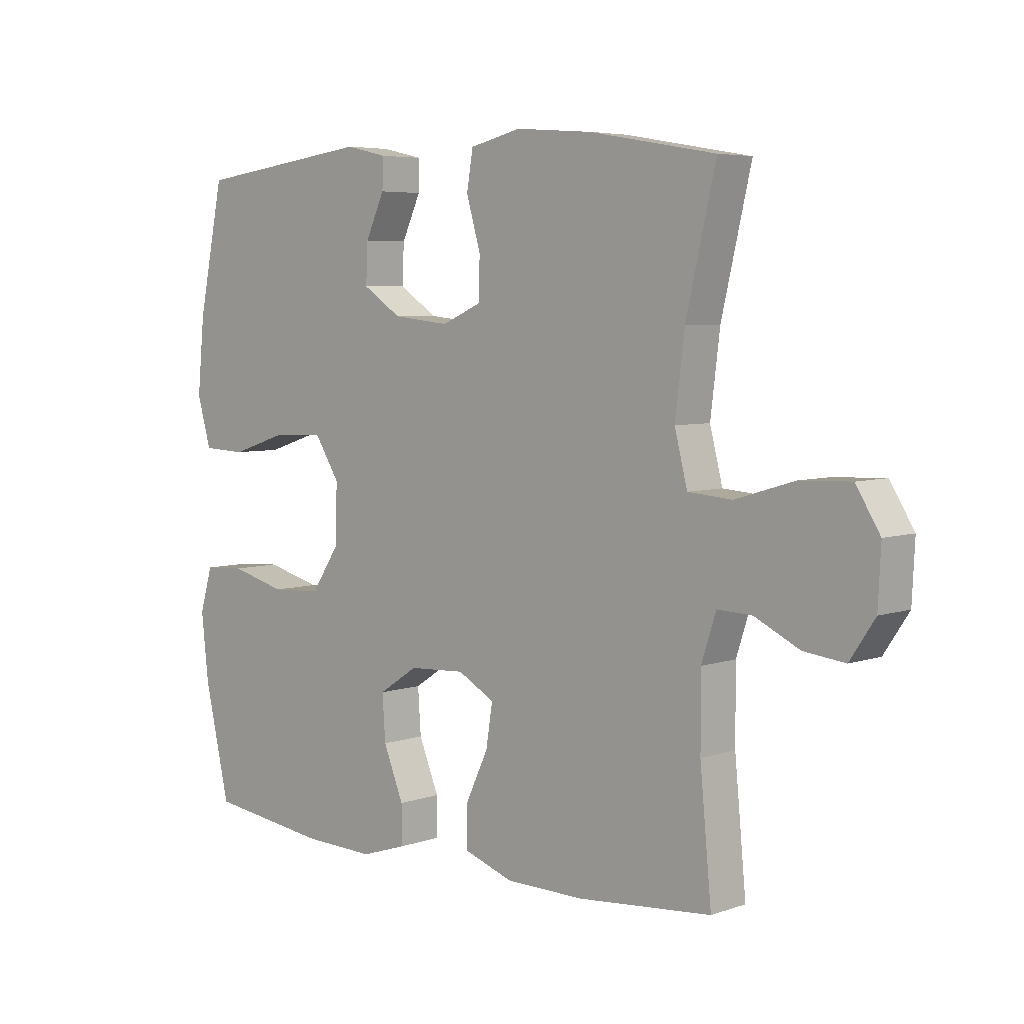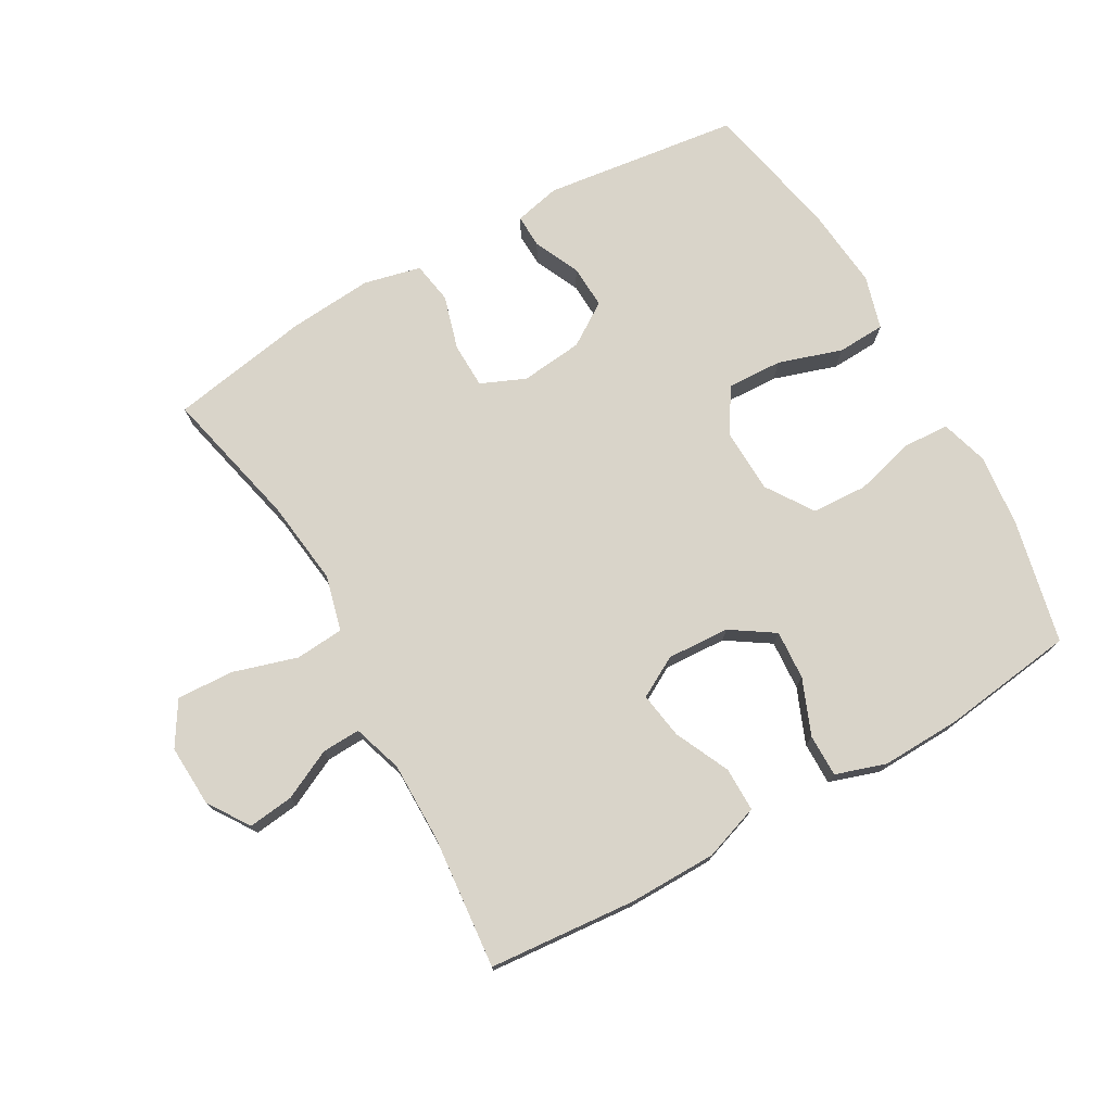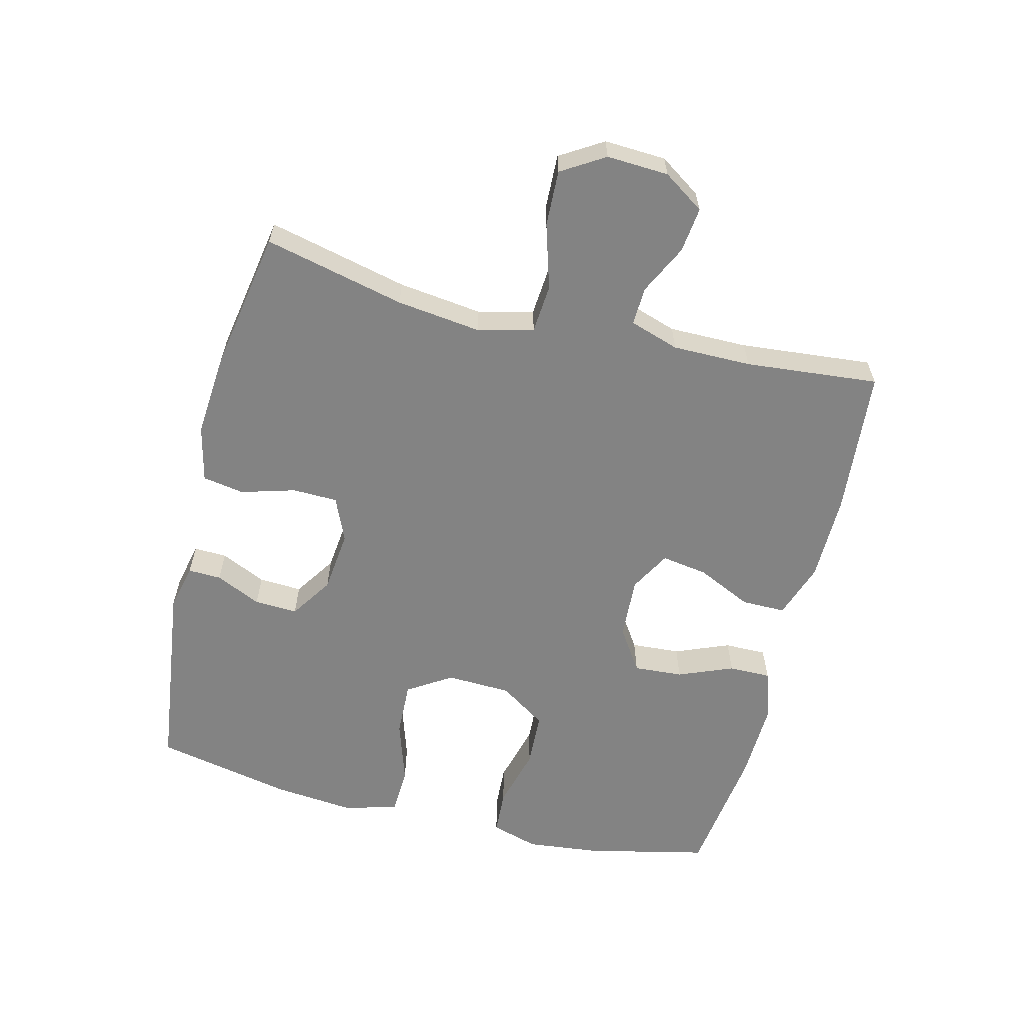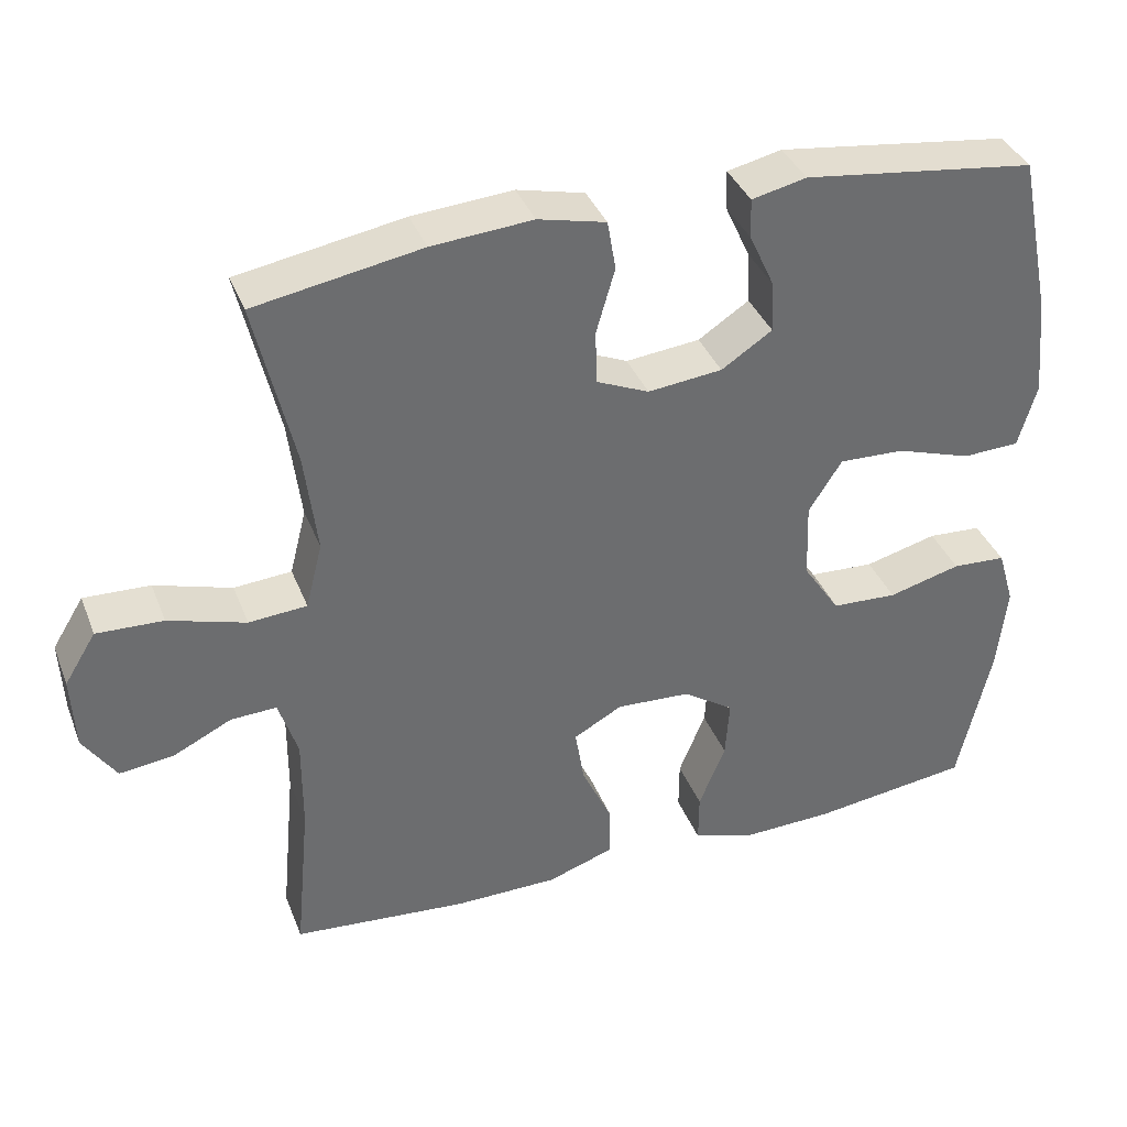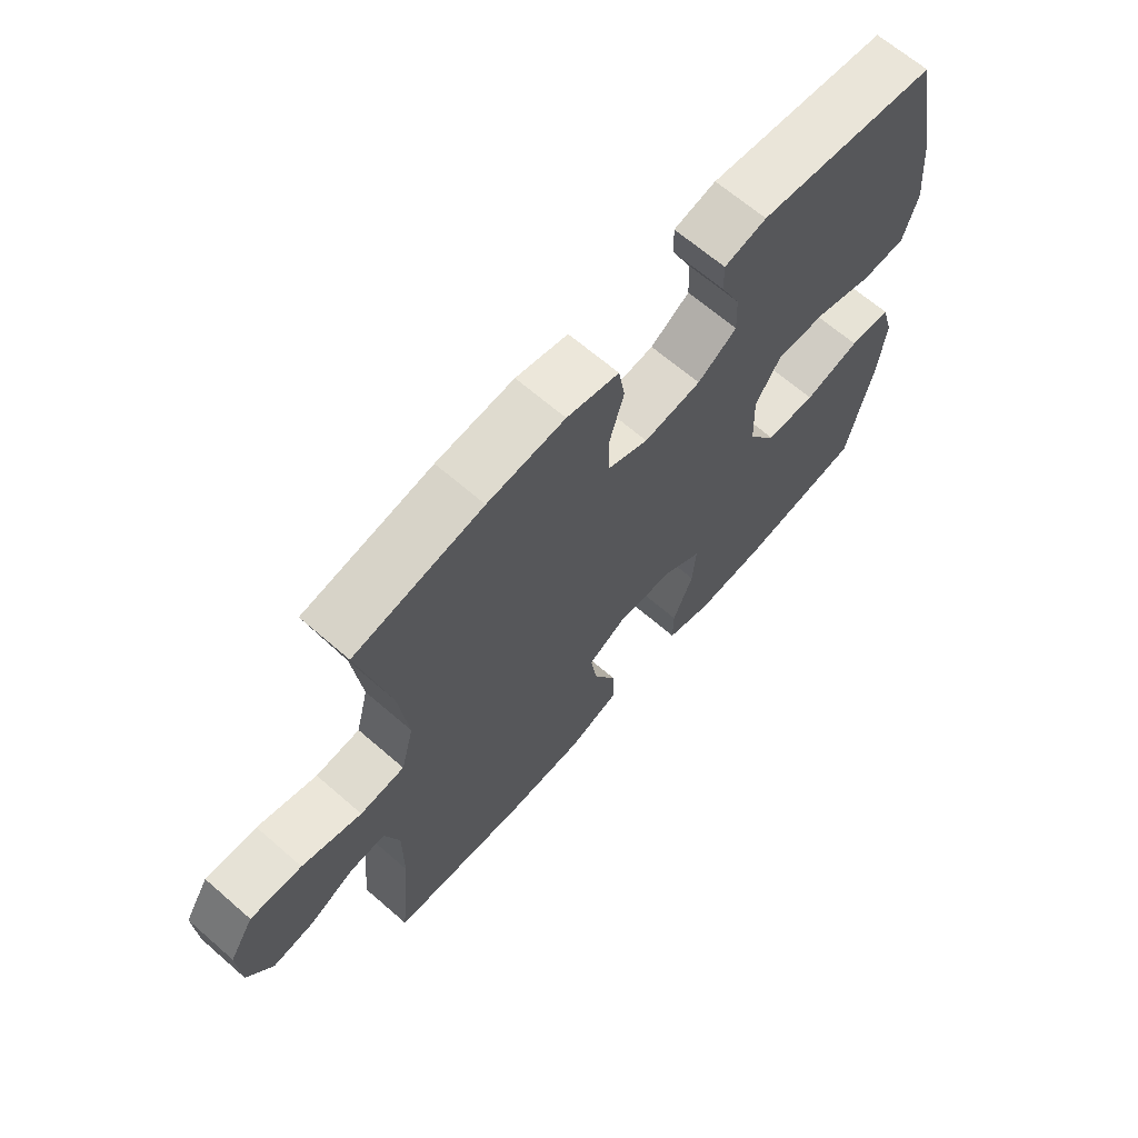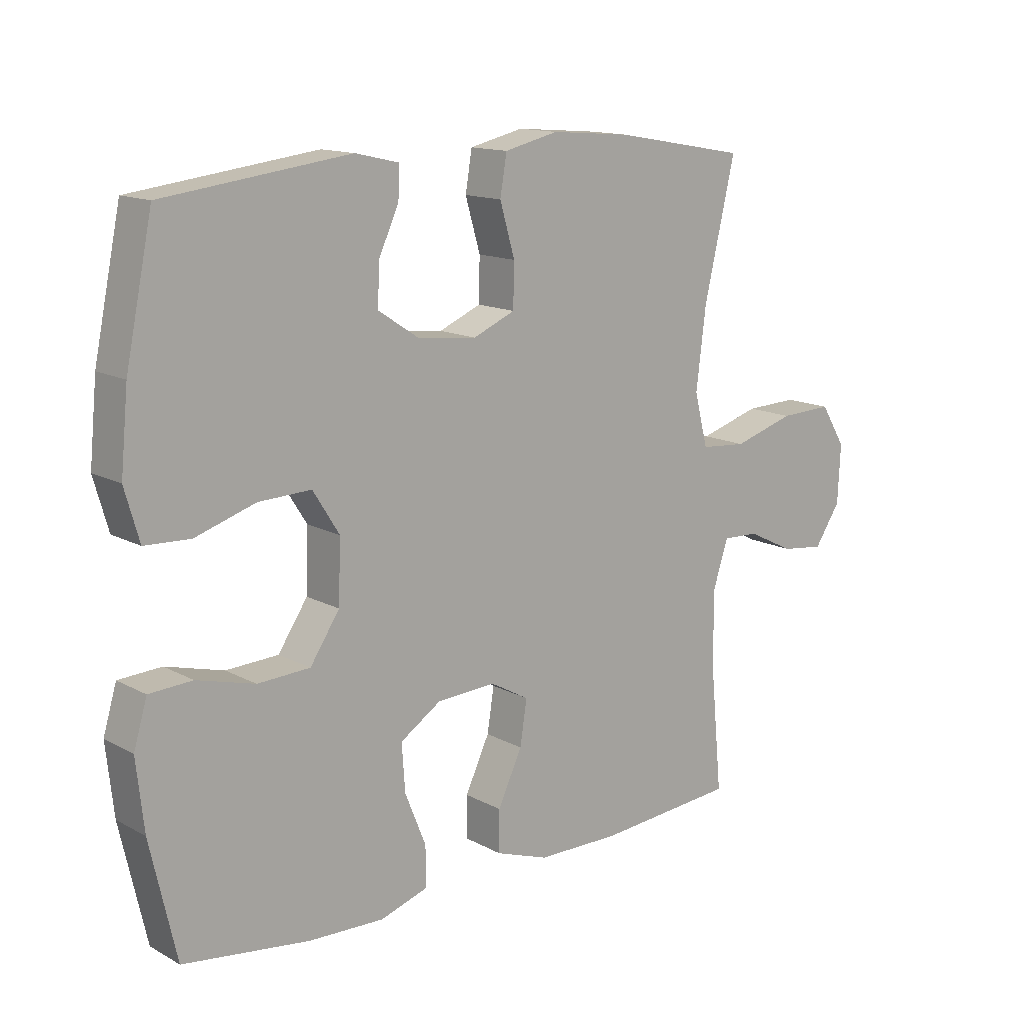
<metadata>
{"format":"obj","ext":"obj","renderer":"f3d","projection":"perspective","resolution":1024,"background":"white","views":[{"elev":5.4,"azim":43.3,"up":"+Z"},{"elev":74.9,"azim":150.4,"up":"+Y"},{"elev":-61.0,"azim":76.0,"up":"+Y"},{"elev":37.2,"azim":160.0,"up":"+Z"},{"elev":66.0,"azim":131.1,"up":"+Z"},{"elev":13.9,"azim":-40.2,"up":"+Z"}]}
</metadata>
<code>
o path7924
v -0.3209 0.0375 -0.5287
v -0.1971 0.0375 -0.5326
v -0.1183 0.0375 -0.507
v -0.1187 0.0375 -0.4407
v -0.1537 0.0375 -0.3546
v -0.1589 0.0375 -0.2771
v -0.09152 0.0375 -0.2326
v 0.005989 0.0375 -0.2272
v 0.06986 0.0375 -0.2627
v 0.05839 0.0375 -0.3356
v 0.01821 0.0375 -0.4213
v 0.01805 0.0375 -0.4901
v 0.1053 0.0375 -0.5202
v 0.2422 0.0375 -0.5213
v 0.4725 0.0375 -0.5014
v 0.4528 0.0375 -0.2925
v 0.4523 0.0375 -0.1688
v 0.4774 0.0375 -0.09109
v 0.5374 0.0375 -0.0936
v 0.615 0.0375 -0.1314
v 0.686 0.0375 -0.1398
v 0.7292 0.0375 -0.07523
v 0.7339 0.0375 0.02162
v 0.6925 0.0375 0.08879
v 0.6049 0.0375 0.0854
v 0.5031 0.0375 0.05459
v 0.4269 0.0375 0.06051
v 0.4049 0.0375 0.1474
v 0.4212 0.0375 0.2796
v 0.4725 0.0375 0.5003
v 0.2536 0.0375 0.5386
v 0.1215 0.0375 0.5492
v 0.03247 0.0375 0.5282
v 0.02148 0.0375 0.4631
v 0.04608 0.0375 0.3783
v 0.04453 0.0375 0.3074
v -0.02473 0.0375 0.2774
v -0.1225 0.0375 0.2879
v -0.1894 0.0375 0.3319
v -0.1862 0.0375 0.3998
v -0.1533 0.0375 0.4713
v -0.1517 0.0375 0.5233
v -0.2234 0.0375 0.5397
v -0.5294 0.0375 0.5003
v -0.5737 0.0375 0.2852
v -0.586 0.0375 0.1567
v -0.5621 0.0375 0.07346
v -0.4873 0.0375 0.07014
v -0.3882 0.0375 0.1023
v -0.3016 0.0375 0.1057
v -0.258 0.0375 0.03687
v -0.2616 0.0375 -0.06443
v -0.3103 0.0375 -0.1376
v -0.3968 0.0375 -0.142
v -0.4924 0.0375 -0.1167
v -0.5632 0.0375 -0.1207
v -0.5852 0.0375 -0.1953
v -0.5727 0.0375 -0.3099
v -0.5294 0.0375 -0.5014
v -0.3209 -0.0375 -0.5287
v -0.1971 -0.0375 -0.5326
v -0.1183 -0.0375 -0.507
v -0.1187 -0.0375 -0.4407
v -0.1537 -0.0375 -0.3546
v -0.1589 -0.0375 -0.2771
v -0.09152 -0.0375 -0.2326
v 0.005989 -0.0375 -0.2272
v 0.06986 -0.0375 -0.2627
v 0.05839 -0.0375 -0.3356
v 0.01821 -0.0375 -0.4213
v 0.01805 -0.0375 -0.4901
v 0.1053 -0.0375 -0.5202
v 0.2422 -0.0375 -0.5213
v 0.4725 -0.0375 -0.5014
v 0.4528 -0.0375 -0.2925
v 0.4523 -0.0375 -0.1688
v 0.4774 -0.0375 -0.09109
v 0.5374 -0.0375 -0.0936
v 0.615 -0.0375 -0.1314
v 0.686 -0.0375 -0.1398
v 0.7292 -0.0375 -0.07523
v 0.7339 -0.0375 0.02162
v 0.6925 -0.0375 0.08879
v 0.6049 -0.0375 0.0854
v 0.5031 -0.0375 0.05459
v 0.4269 -0.0375 0.06051
v 0.4049 -0.0375 0.1474
v 0.4212 -0.0375 0.2796
v 0.4725 -0.0375 0.5003
v 0.2536 -0.0375 0.5386
v 0.1215 -0.0375 0.5492
v 0.03247 -0.0375 0.5282
v 0.02148 -0.0375 0.4631
v 0.04608 -0.0375 0.3783
v 0.04453 -0.0375 0.3074
v -0.02473 -0.0375 0.2774
v -0.1225 -0.0375 0.2879
v -0.1894 -0.0375 0.3319
v -0.1862 -0.0375 0.3998
v -0.1533 -0.0375 0.4713
v -0.1517 -0.0375 0.5233
v -0.2234 -0.0375 0.5397
v -0.5294 -0.0375 0.5003
v -0.5737 -0.0375 0.2852
v -0.586 -0.0375 0.1567
v -0.5621 -0.0375 0.07346
v -0.4873 -0.0375 0.07014
v -0.3882 -0.0375 0.1023
v -0.3016 -0.0375 0.1057
v -0.258 -0.0375 0.03687
v -0.2616 -0.0375 -0.06443
v -0.3103 -0.0375 -0.1376
v -0.3968 -0.0375 -0.142
v -0.4924 -0.0375 -0.1167
v -0.5632 -0.0375 -0.1207
v -0.5852 -0.0375 -0.1953
v -0.5727 -0.0375 -0.3099
v -0.5294 -0.0375 -0.5014
v -0.3209 0.0375 -0.5287
v -0.1971 0.0375 -0.5326
v -0.1183 0.0375 -0.507
v -0.1183 0.0375 -0.507
v 0.1053 0.0375 -0.5202
v 0.2422 0.0375 -0.5213
v 0.01805 0.0375 -0.4901
v 0.01805 0.0375 -0.4901
v -0.1187 0.0375 -0.4407
v -0.5294 0.0375 -0.5014
v -0.5294 0.0375 -0.5014
v 0.4725 0.0375 -0.5014
v 0.4725 0.0375 -0.5014
v 0.01821 0.0375 -0.4213
v -0.1537 0.0375 -0.3546
v 0.05839 0.0375 -0.3356
v -0.5727 0.0375 -0.3099
v 0.4528 0.0375 -0.2925
v -0.1589 0.0375 -0.2771
v -0.1589 0.0375 -0.2771
v 0.06986 0.0375 -0.2627
v 0.06986 0.0375 -0.2627
v -0.5852 0.0375 -0.1953
v 0.4523 0.0375 -0.1688
v -0.09152 0.0375 -0.2326
v 0.005989 0.0375 -0.2272
v -0.5632 0.0375 -0.1207
v -0.5632 0.0375 -0.1207
v -0.3103 0.0375 -0.1376
v -0.3968 0.0375 -0.142
v 0.4774 0.0375 -0.09109
v 0.4774 0.0375 -0.09109
v -0.4924 0.0375 -0.1167
v 0.615 0.0375 -0.1314
v 0.686 0.0375 -0.1398
v 0.686 0.0375 -0.1398
v 0.7292 0.0375 -0.07523
v -0.2616 0.0375 -0.06443
v 0.5374 0.0375 -0.0936
v 0.7339 0.0375 0.02162
v -0.258 0.0375 0.03687
v 0.6925 0.0375 0.08879
v 0.6925 0.0375 0.08879
v -0.3016 0.0375 0.1057
v 0.5031 0.0375 0.05459
v 0.4269 0.0375 0.06051
v 0.4269 0.0375 0.06051
v 0.6049 0.0375 0.0854
v 0.4049 0.0375 0.1474
v -0.5621 0.0375 0.07346
v -0.5621 0.0375 0.07346
v -0.4873 0.0375 0.07014
v -0.3882 0.0375 0.1023
v -0.586 0.0375 0.1567
v 0.4212 0.0375 0.2796
v -0.5737 0.0375 0.2852
v -0.02473 0.0375 0.2774
v -0.1225 0.0375 0.2879
v 0.04453 0.0375 0.3074
v 0.04453 0.0375 0.3074
v -0.1894 0.0375 0.3319
v 0.04608 0.0375 0.3783
v -0.1862 0.0375 0.3998
v 0.02148 0.0375 0.4631
v -0.1533 0.0375 0.4713
v -0.5294 0.0375 0.5003
v -0.5294 0.0375 0.5003
v 0.03247 0.0375 0.5282
v 0.03247 0.0375 0.5282
v -0.1517 0.0375 0.5233
v -0.1517 0.0375 0.5233
v 0.4725 0.0375 0.5003
v 0.4725 0.0375 0.5003
v 0.2536 0.0375 0.5386
v -0.2234 0.0375 0.5397
v 0.1215 0.0375 0.5492
v -0.3209 -0.0375 -0.5287
v -0.1971 -0.0375 -0.5326
v -0.1183 -0.0375 -0.507
v -0.1183 -0.0375 -0.507
v 0.1053 -0.0375 -0.5202
v 0.2422 -0.0375 -0.5213
v 0.01805 -0.0375 -0.4901
v 0.01805 -0.0375 -0.4901
v -0.1187 -0.0375 -0.4407
v -0.5294 -0.0375 -0.5014
v -0.5294 -0.0375 -0.5014
v 0.4725 -0.0375 -0.5014
v 0.4725 -0.0375 -0.5014
v 0.01821 -0.0375 -0.4213
v -0.1537 -0.0375 -0.3546
v 0.05839 -0.0375 -0.3356
v -0.5727 -0.0375 -0.3099
v 0.4528 -0.0375 -0.2925
v -0.1589 -0.0375 -0.2771
v -0.1589 -0.0375 -0.2771
v 0.06986 -0.0375 -0.2627
v 0.06986 -0.0375 -0.2627
v -0.5852 -0.0375 -0.1953
v 0.4523 -0.0375 -0.1688
v -0.09152 -0.0375 -0.2326
v 0.005989 -0.0375 -0.2272
v -0.5632 -0.0375 -0.1207
v -0.5632 -0.0375 -0.1207
v -0.3103 -0.0375 -0.1376
v -0.3968 -0.0375 -0.142
v 0.4774 -0.0375 -0.09109
v 0.4774 -0.0375 -0.09109
v -0.4924 -0.0375 -0.1167
v 0.615 -0.0375 -0.1314
v 0.686 -0.0375 -0.1398
v 0.686 -0.0375 -0.1398
v 0.7292 -0.0375 -0.07523
v -0.2616 -0.0375 -0.06443
v 0.5374 -0.0375 -0.0936
v 0.7339 -0.0375 0.02162
v -0.258 -0.0375 0.03687
v 0.6925 -0.0375 0.08879
v 0.6925 -0.0375 0.08879
v -0.3016 -0.0375 0.1057
v 0.5031 -0.0375 0.05459
v 0.4269 -0.0375 0.06051
v 0.4269 -0.0375 0.06051
v 0.6049 -0.0375 0.0854
v 0.4049 -0.0375 0.1474
v -0.5621 -0.0375 0.07346
v -0.5621 -0.0375 0.07346
v -0.4873 -0.0375 0.07014
v -0.3882 -0.0375 0.1023
v -0.586 -0.0375 0.1567
v 0.4212 -0.0375 0.2796
v -0.5737 -0.0375 0.2852
v -0.02473 -0.0375 0.2774
v -0.1225 -0.0375 0.2879
v 0.04453 -0.0375 0.3074
v 0.04453 -0.0375 0.3074
v -0.1894 -0.0375 0.3319
v 0.04608 -0.0375 0.3783
v -0.1862 -0.0375 0.3998
v 0.02148 -0.0375 0.4631
v -0.1533 -0.0375 0.4713
v -0.5294 -0.0375 0.5003
v -0.5294 -0.0375 0.5003
v 0.03247 -0.0375 0.5282
v 0.03247 -0.0375 0.5282
v -0.1517 -0.0375 0.5233
v -0.1517 -0.0375 0.5233
v 0.4725 -0.0375 0.5003
v 0.4725 -0.0375 0.5003
v 0.2536 -0.0375 0.5386
v -0.2234 -0.0375 0.5397
v 0.1215 -0.0375 0.5492
f 219 232 213
f 225 233 239
f 232 220 235
f 250 247 255
f 250 255 260
f 269 257 259
f 251 220 253
f 210 200 215
f 268 256 249
f 268 249 266
f 196 209 195
f 227 217 224
f 240 215 218
f 253 243 249
f 270 256 268
f 238 252 255
f 195 209 224
f 256 270 258
f 224 213 223
f 260 255 257
f 246 248 244
f 238 255 247
f 204 195 211
f 240 218 225
f 231 228 229
f 247 248 246
f 201 199 208
f 258 270 262
f 203 196 197
f 220 240 253
f 224 209 213
f 200 210 199
f 215 200 212
f 208 199 210
f 239 233 242
f 220 215 240
f 212 200 206
f 232 219 220
f 253 240 243
f 231 242 228
f 221 217 227
f 215 212 218
f 235 252 238
f 211 195 224
f 217 211 224
f 242 234 236
f 240 225 239
f 209 196 203
f 234 242 231
f 233 228 242
f 223 213 232
f 260 257 269
f 235 251 252
f 248 247 250
f 235 220 251
f 269 259 264
f 256 253 249
f 1 2 61 60
f 2 122 198 61
f 13 14 73 72
f 126 13 72 202
f 3 4 63 62
f 129 1 60 205
f 14 131 207 73
f 11 12 71 70
f 4 5 64 63
f 10 11 70 69
f 58 59 118 117
f 15 16 75 74
f 5 138 214 64
f 140 10 69 216
f 57 58 117 116
f 16 17 76 75
f 6 7 66 65
f 8 9 68 67
f 7 8 67 66
f 146 57 116 222
f 53 54 113 112
f 17 150 226 76
f 55 56 115 114
f 54 55 114 113
f 20 154 230 79
f 21 22 81 80
f 52 53 112 111
f 19 20 79 78
f 18 19 78 77
f 22 23 82 81
f 51 52 111 110
f 23 161 237 82
f 50 51 110 109
f 26 165 241 85
f 25 26 85 84
f 24 25 84 83
f 27 28 87 86
f 169 48 107 245
f 48 49 108 107
f 46 47 106 105
f 49 50 109 108
f 28 29 88 87
f 45 46 105 104
f 37 38 97 96
f 178 37 96 254
f 38 39 98 97
f 35 36 95 94
f 39 40 99 98
f 34 35 94 93
f 40 41 100 99
f 185 45 104 261
f 187 34 93 263
f 41 189 265 100
f 29 191 267 88
f 30 31 90 89
f 43 44 103 102
f 42 43 102 101
f 32 33 92 91
f 31 32 91 90
f 143 137 156
f 149 163 157
f 156 159 144
f 174 179 171
f 174 184 179
f 193 183 181
f 175 177 144
f 134 139 124
f 192 173 180
f 192 190 173
f 120 119 133
f 151 148 141
f 164 142 139
f 177 173 167
f 194 192 180
f 162 179 176
f 119 148 133
f 180 182 194
f 148 147 137
f 184 181 179
f 170 168 172
f 162 171 179
f 128 135 119
f 164 149 142
f 155 153 152
f 171 170 172
f 125 132 123
f 182 186 194
f 127 121 120
f 144 177 164
f 148 137 133
f 124 123 134
f 139 136 124
f 132 134 123
f 163 166 157
f 144 164 139
f 136 130 124
f 156 144 143
f 177 167 164
f 155 152 166
f 145 151 141
f 139 142 136
f 159 162 176
f 135 148 119
f 141 148 135
f 166 160 158
f 164 163 149
f 133 127 120
f 158 155 166
f 157 166 152
f 147 156 137
f 184 193 181
f 159 176 175
f 172 174 171
f 159 175 144
f 193 188 183
f 180 173 177

</code>
